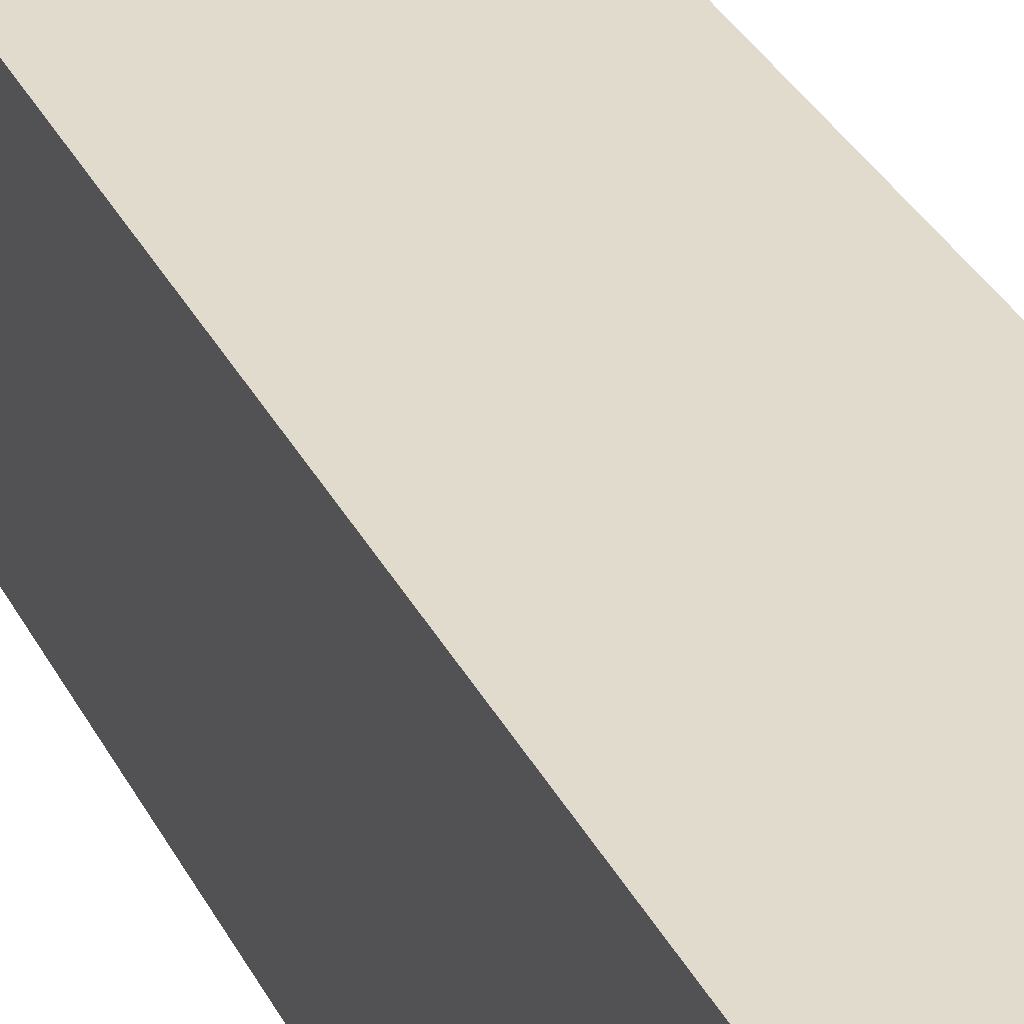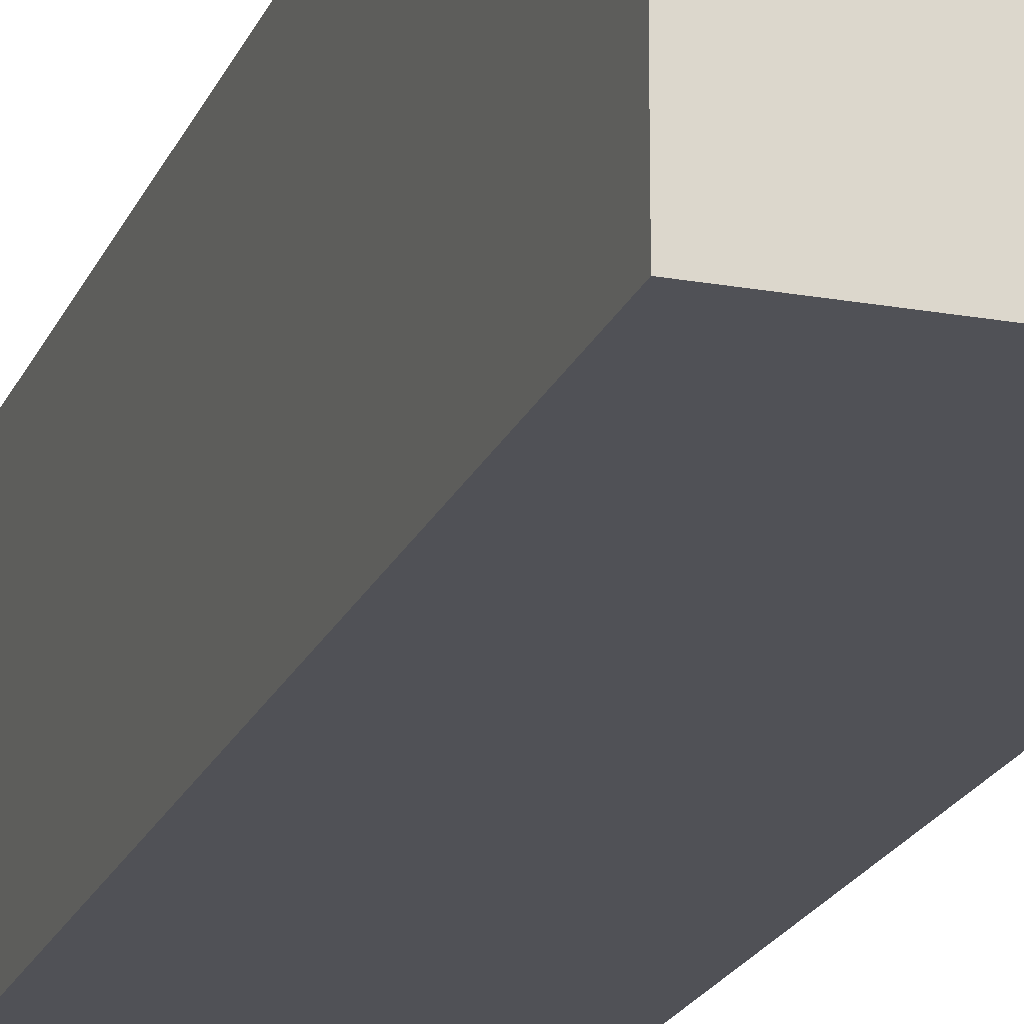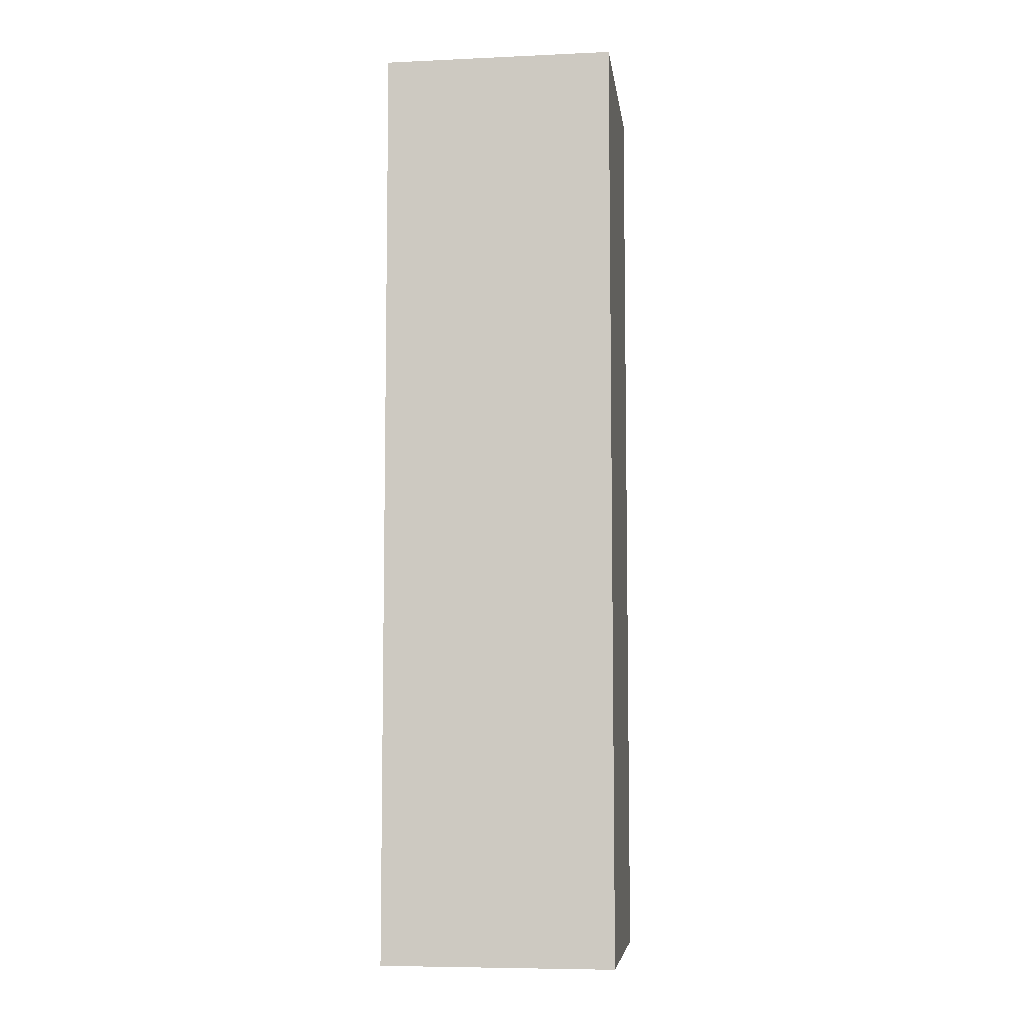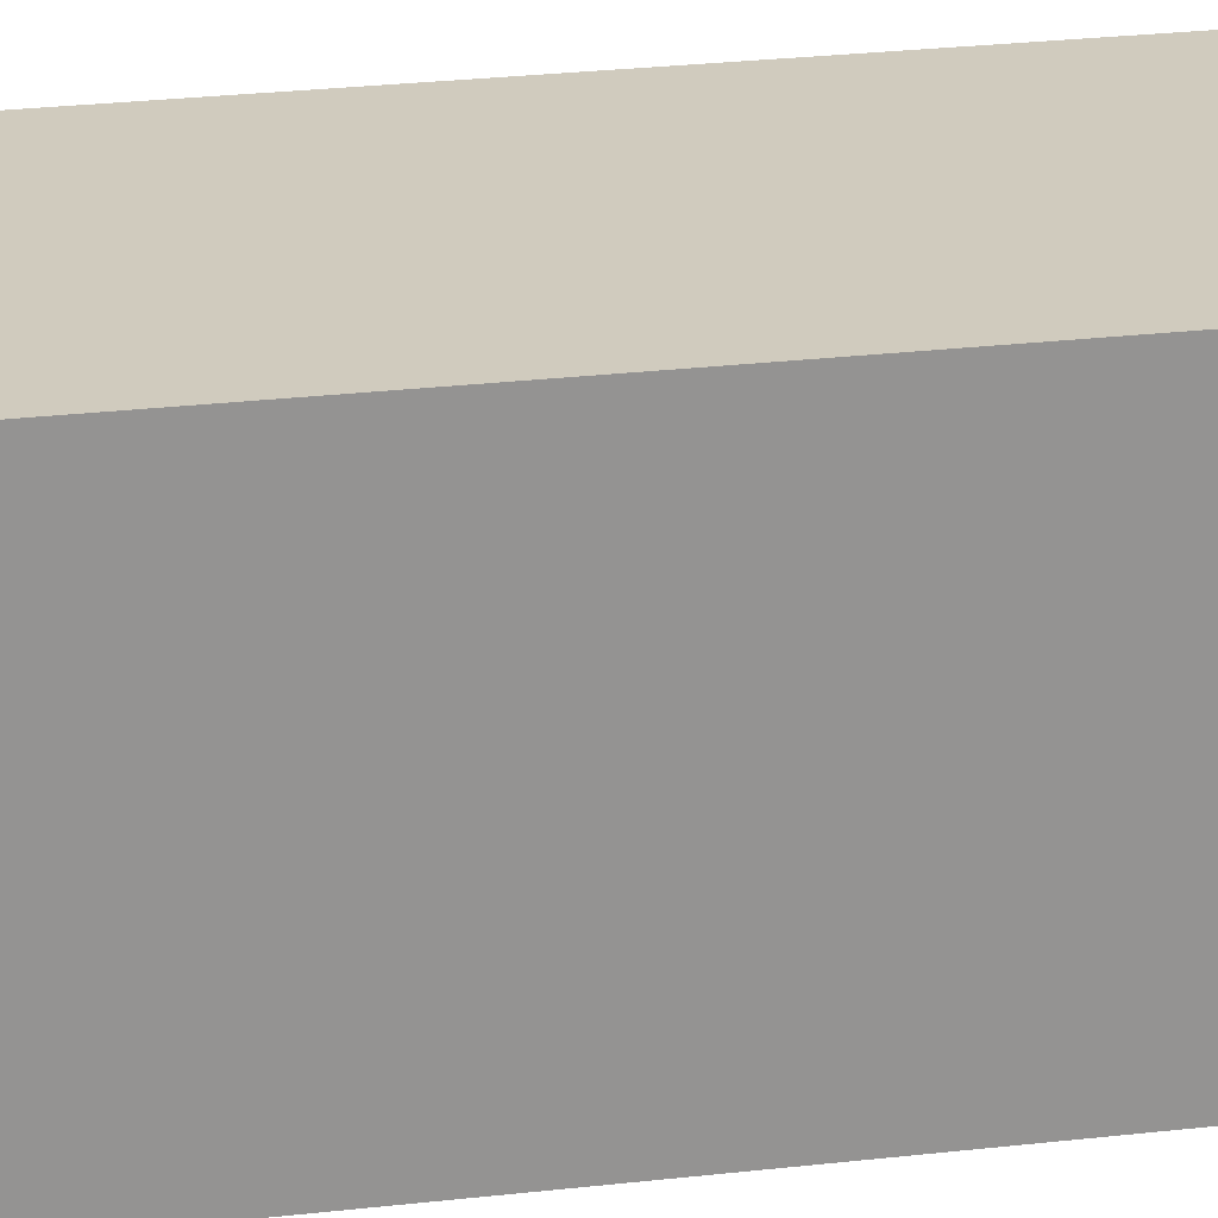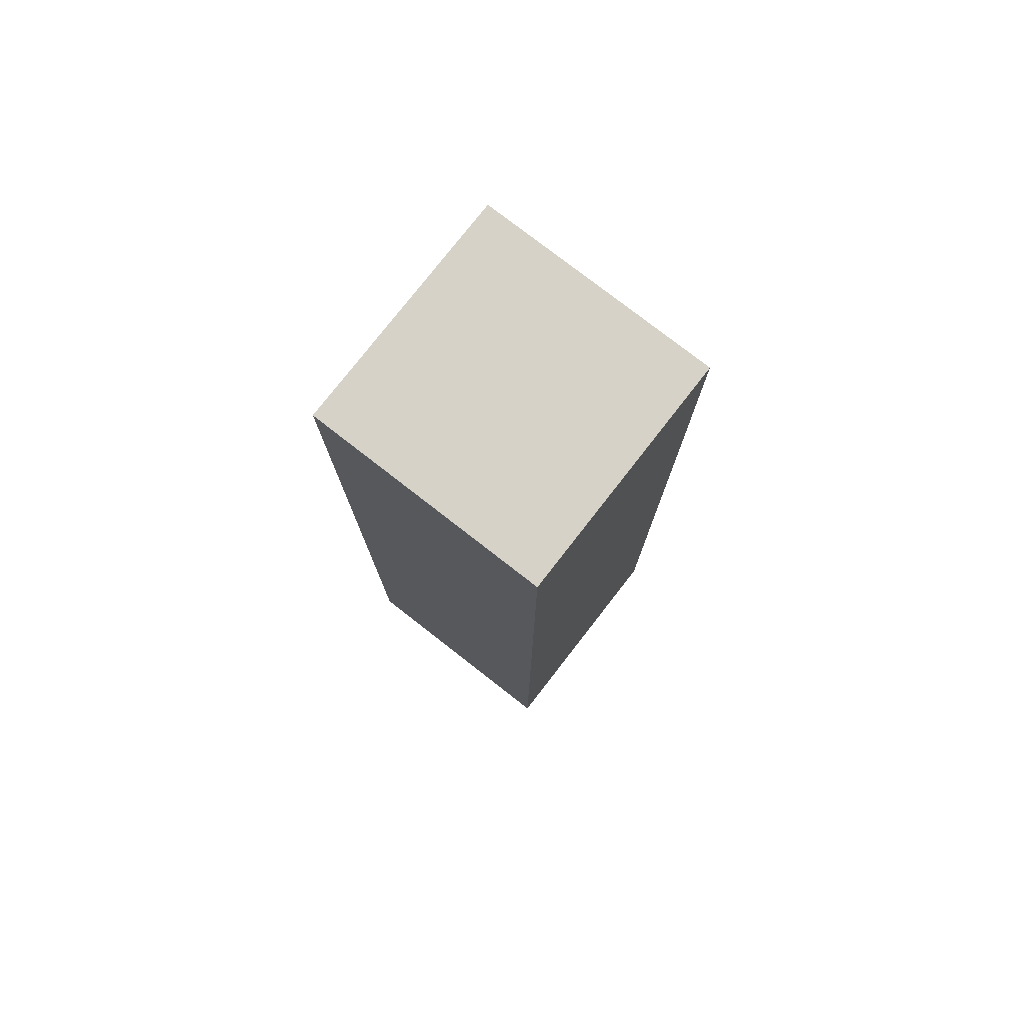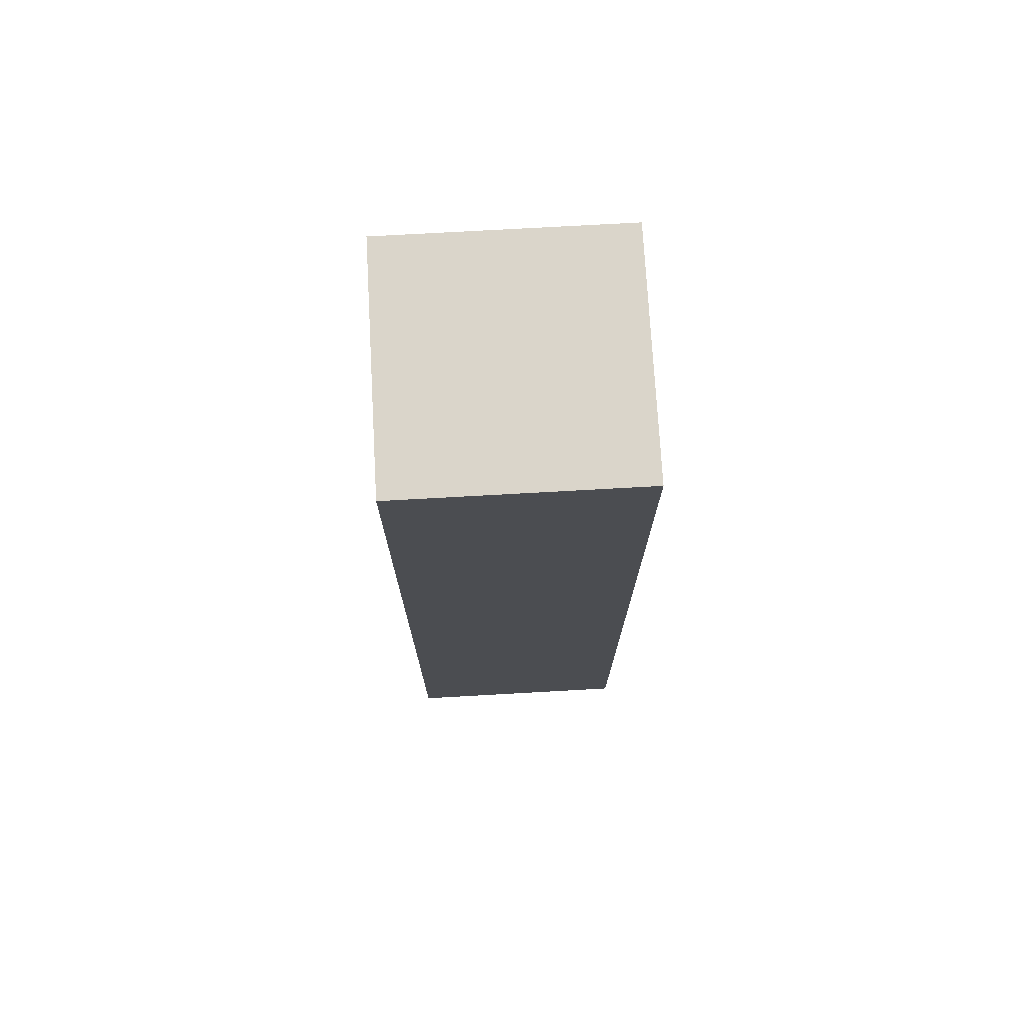
<metadata>
{"format":"obj","ext":"obj","renderer":"f3d","projection":"perspective","resolution":1024,"background":"white","views":[{"elev":33.3,"azim":-23.7,"up":"+Y"},{"elev":-20.4,"azim":161.9,"up":"+Y"},{"elev":-7.0,"azim":-172.6,"up":"+Z"},{"elev":23.4,"azim":-101.5,"up":"+Y"},{"elev":77.7,"azim":-52.1,"up":"+Z"},{"elev":74.2,"azim":86.8,"up":"+Z"}]}
</metadata>
<code>
v -2.5 7 5.5
v -2.5 7 3.5
v -2.5 7 2.5
v -2.5 7 1.5
v -2.5 8 5.5
v -2.5 8 3.5
v -2.5 8 2.5
v -2.5 8 1.5
v -1.5 7 5.5
v -1.5 7 3.5
v -1.5 7 2.5
v -1.5 7 1.5
v -1.5 8 5.5
v -1.5 8 3.5
v -1.5 8 2.5
v -1.5 8 1.5
v -2.5 7 5.5
v -2.5 8 5.5
v -1.5 7 5.5
v -1.5 8 5.5
v -2.5 7 1.5
v -2.5 8 1.5
v -1.5 7 1.5
v -1.5 8 1.5
v -2.5 7 5.5
v -1.5 7 5.5
v -2.5 7 3.5
v -1.5 7 3.5
v -2.5 7 2.5
v -1.5 7 2.5
v -2.5 7 1.5
v -1.5 7 1.5
v -2.5 8 5.5
v -1.5 8 5.5
v -2.5 8 3.5
v -1.5 8 3.5
v -2.5 8 2.5
v -1.5 8 2.5
v -2.5 8 1.5
v -1.5 8 1.5
f 5 2 1
f 6 3 2
f 6 2 5
f 7 4 3
f 7 3 6
f 8 4 7
f 9 10 13
f 10 11 14
f 13 10 14
f 11 12 15
f 14 11 15
f 15 12 16
f 19 18 17
f 20 18 19
f 21 22 23
f 23 22 24
f 27 26 25
f 28 26 27
f 29 28 27
f 30 28 29
f 31 30 29
f 32 30 31
f 33 34 35
f 35 34 36
f 35 36 37
f 37 36 38
f 37 38 39
f 39 38 40

</code>
